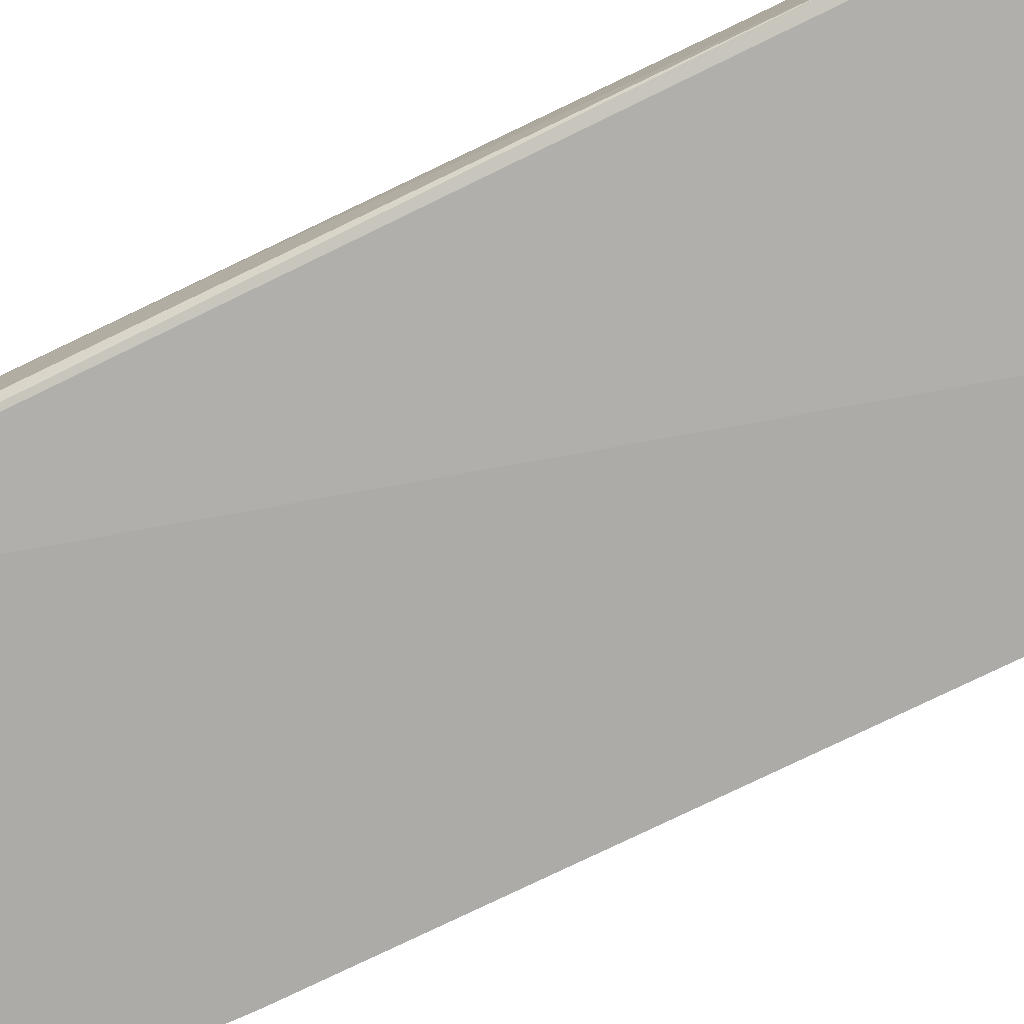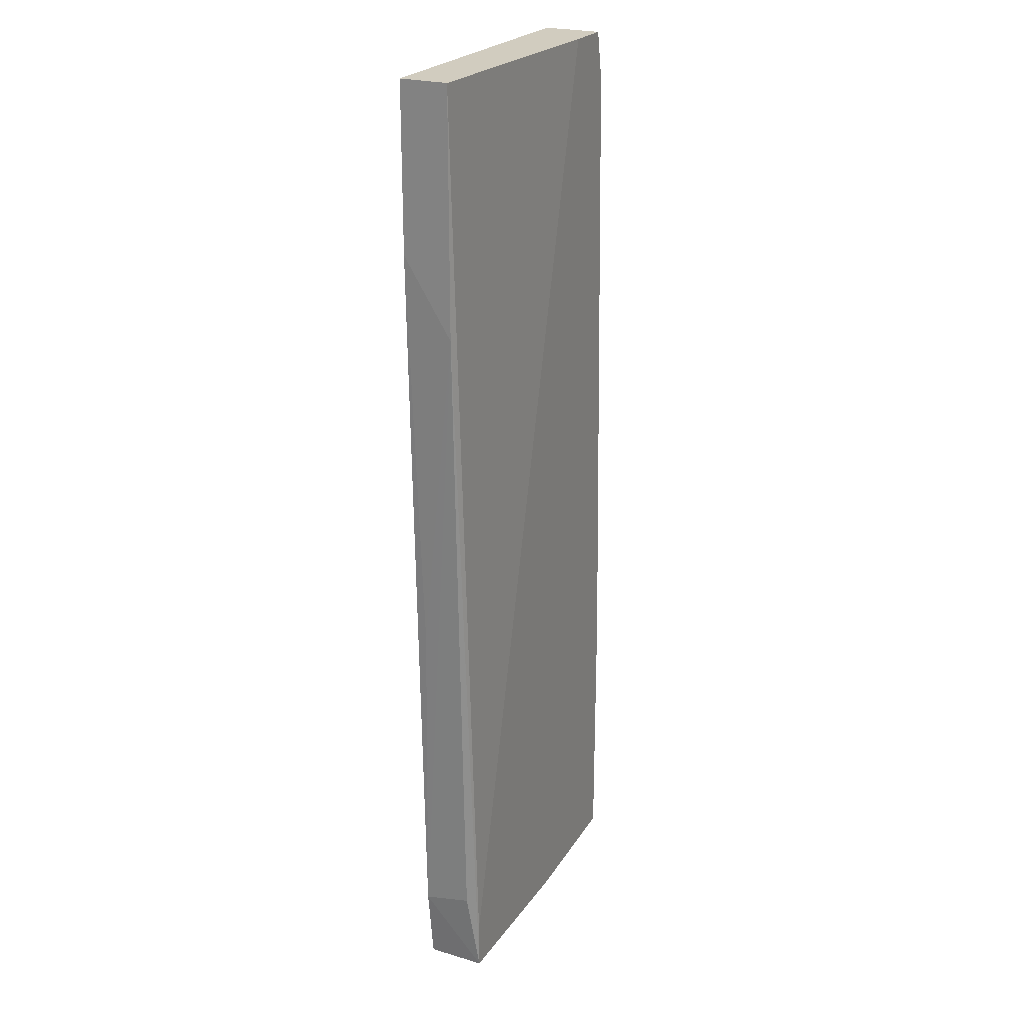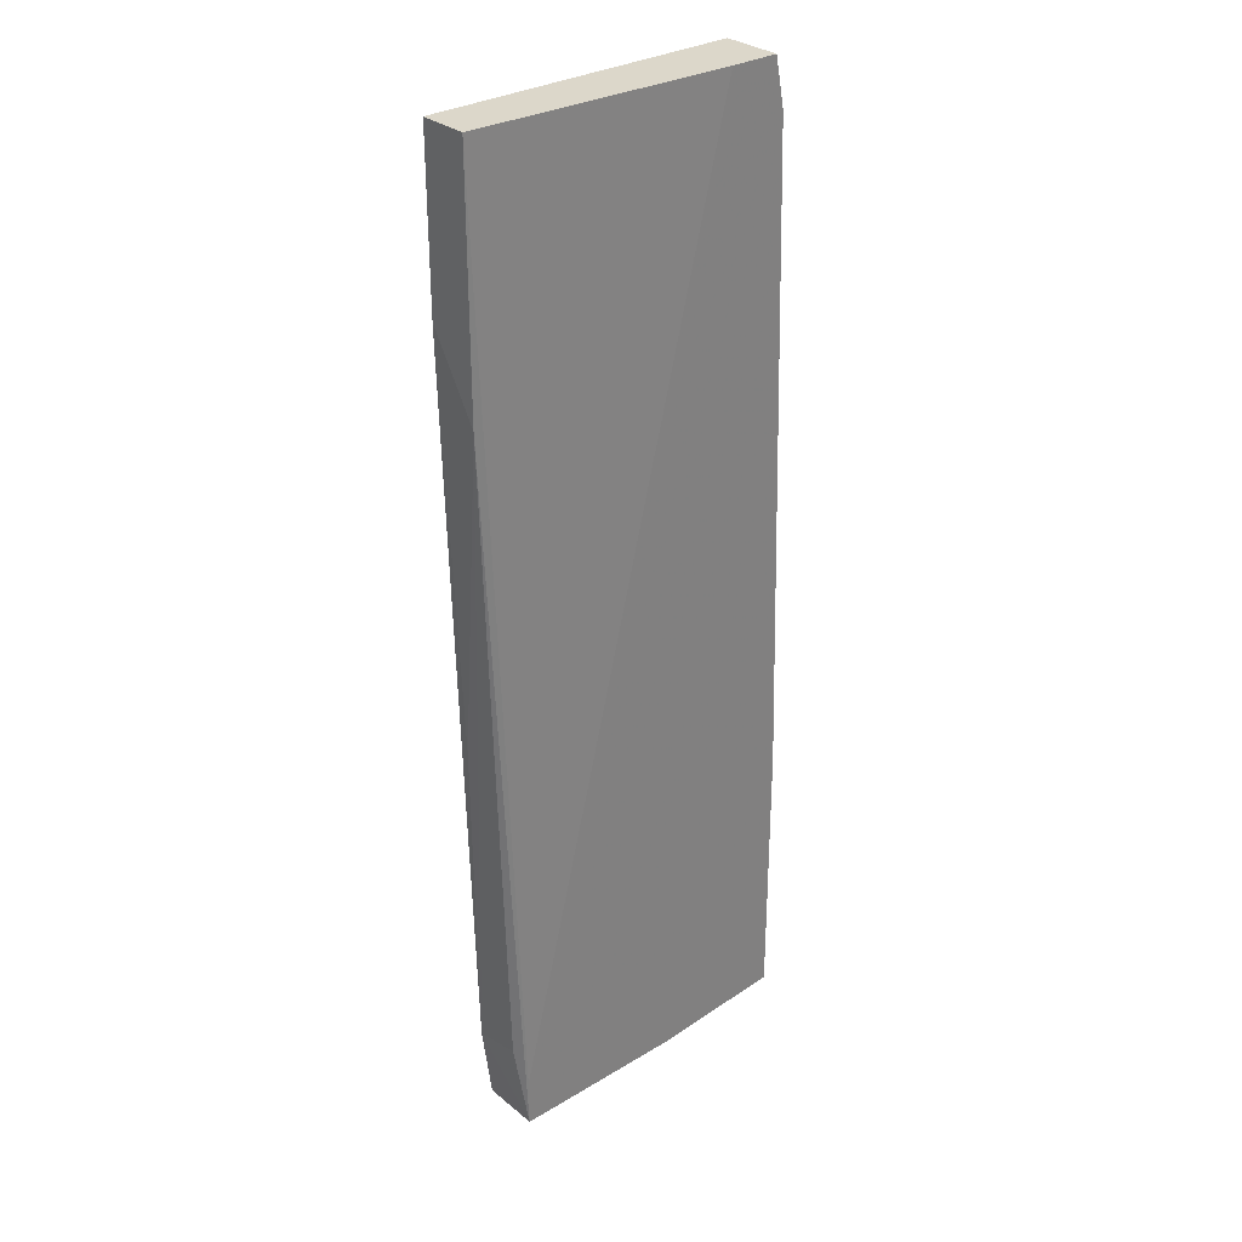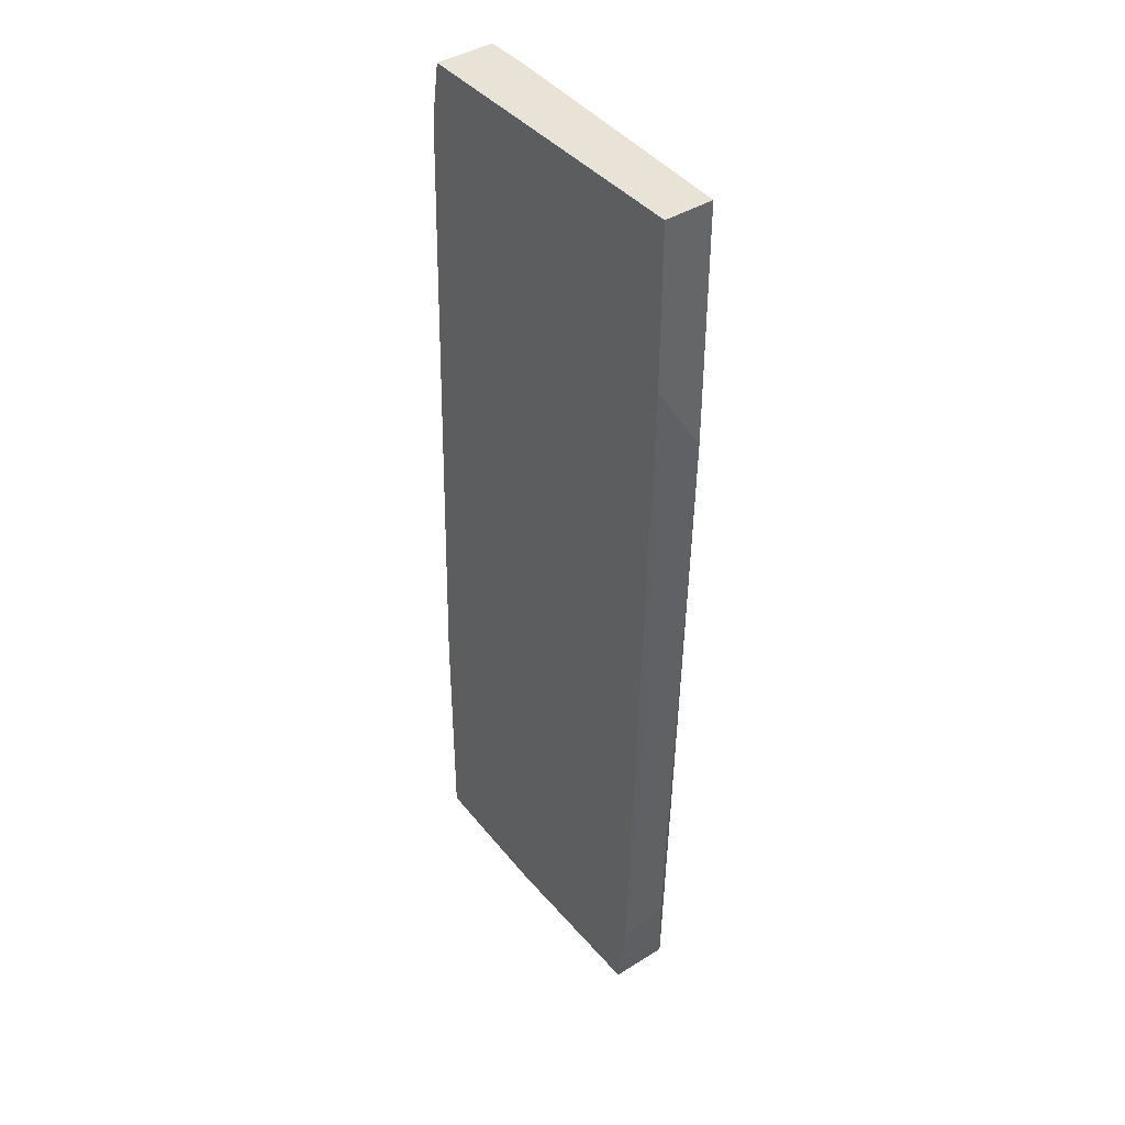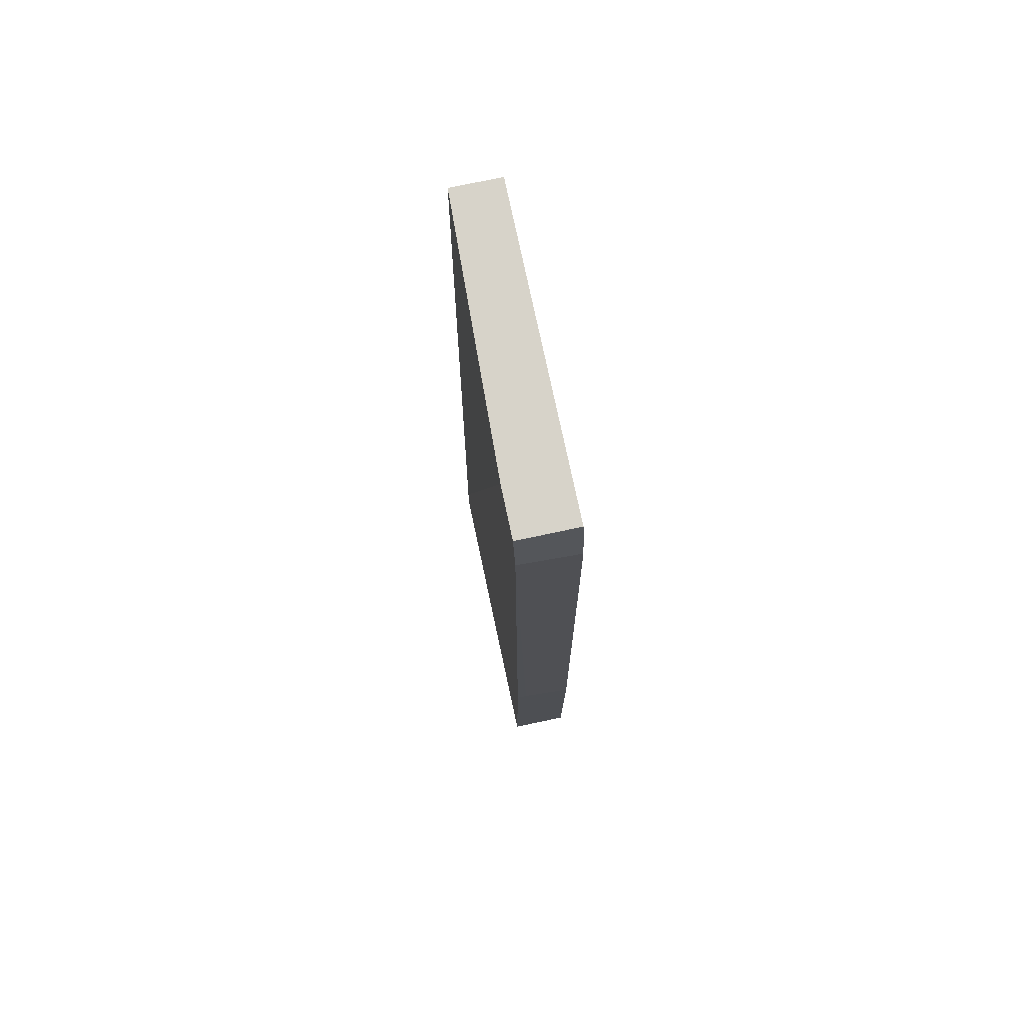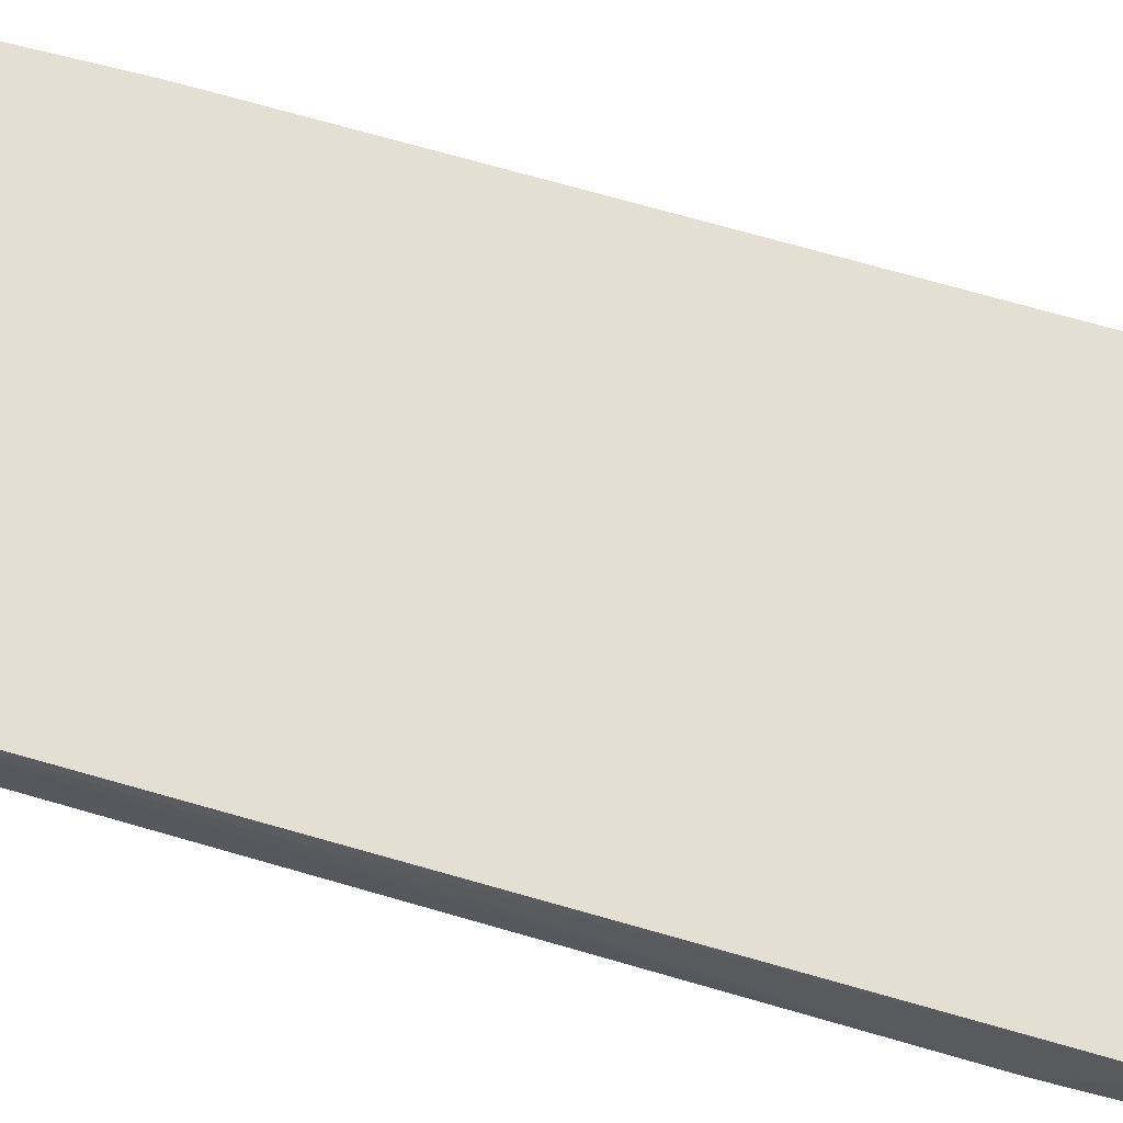
<metadata>
{"format":"obj","ext":"obj","renderer":"f3d","projection":"perspective","resolution":1024,"background":"white","views":[{"elev":-76.2,"azim":-65.8,"up":"+Y"},{"elev":23.8,"azim":-63.6,"up":"+Z"},{"elev":30.7,"azim":-40.8,"up":"+Z"},{"elev":41.9,"azim":-126.8,"up":"+Z"},{"elev":76.3,"azim":78.0,"up":"+Z"},{"elev":66.9,"azim":-75.2,"up":"+Y"}]}
</metadata>
<code>
v -0.02381 0.03518 -0.08128
v -0.02381 0.02756 -0.08128
v -0.02381 0.02756 -0.07492
v 0.006626 0.02756 0.04687
v -0.02508 0.02883 -0.06985
v -0.02508 0.03518 -0.07112
v 0.01678 0.02883 -0.04447
v 0.01678 0.03518 -0.08
v 0.01678 0.03518 -0.04701
v 0.01678 0.02756 -0.08
v 0.01678 0.02756 -0.04447
v -0.02762 0.02883 0.01515
v -0.02762 0.02883 0.04687
v -0.02762 0.03518 0.02529
v -0.02762 0.03518 0.04687
v 0.01298 0.03518 0.04687
v 0.01298 0.02756 0.04687
v -0.000986 0.03518 -0.08128
v -0.000986 0.02756 -0.08128
v 0.01425 0.03518 0.03925
v 0.01425 0.02756 0.04052
v -0.02635 0.03391 -0.02798
f 19 1 18
f 11 17 2
f 7 11 8
f 13 17 15
f 20 8 15
f 15 8 1
f 11 2 10
f 8 11 10
f 15 17 16
f 20 15 16
f 17 13 4
f 2 17 4
f 2 13 12
f 13 15 12
f 11 7 21
f 17 11 21
f 7 20 21
f 16 17 21
f 20 16 21
f 2 12 5
f 20 7 9
f 7 8 9
f 8 20 9
f 2 1 19
f 10 2 19
f 8 10 19
f 15 1 6
f 1 2 6
f 12 22 6
f 2 5 6
f 5 12 6
f 13 2 3
f 4 13 3
f 2 4 3
f 22 12 14
f 12 15 14
f 6 22 14
f 15 6 14
f 1 8 18
f 8 19 18

</code>
